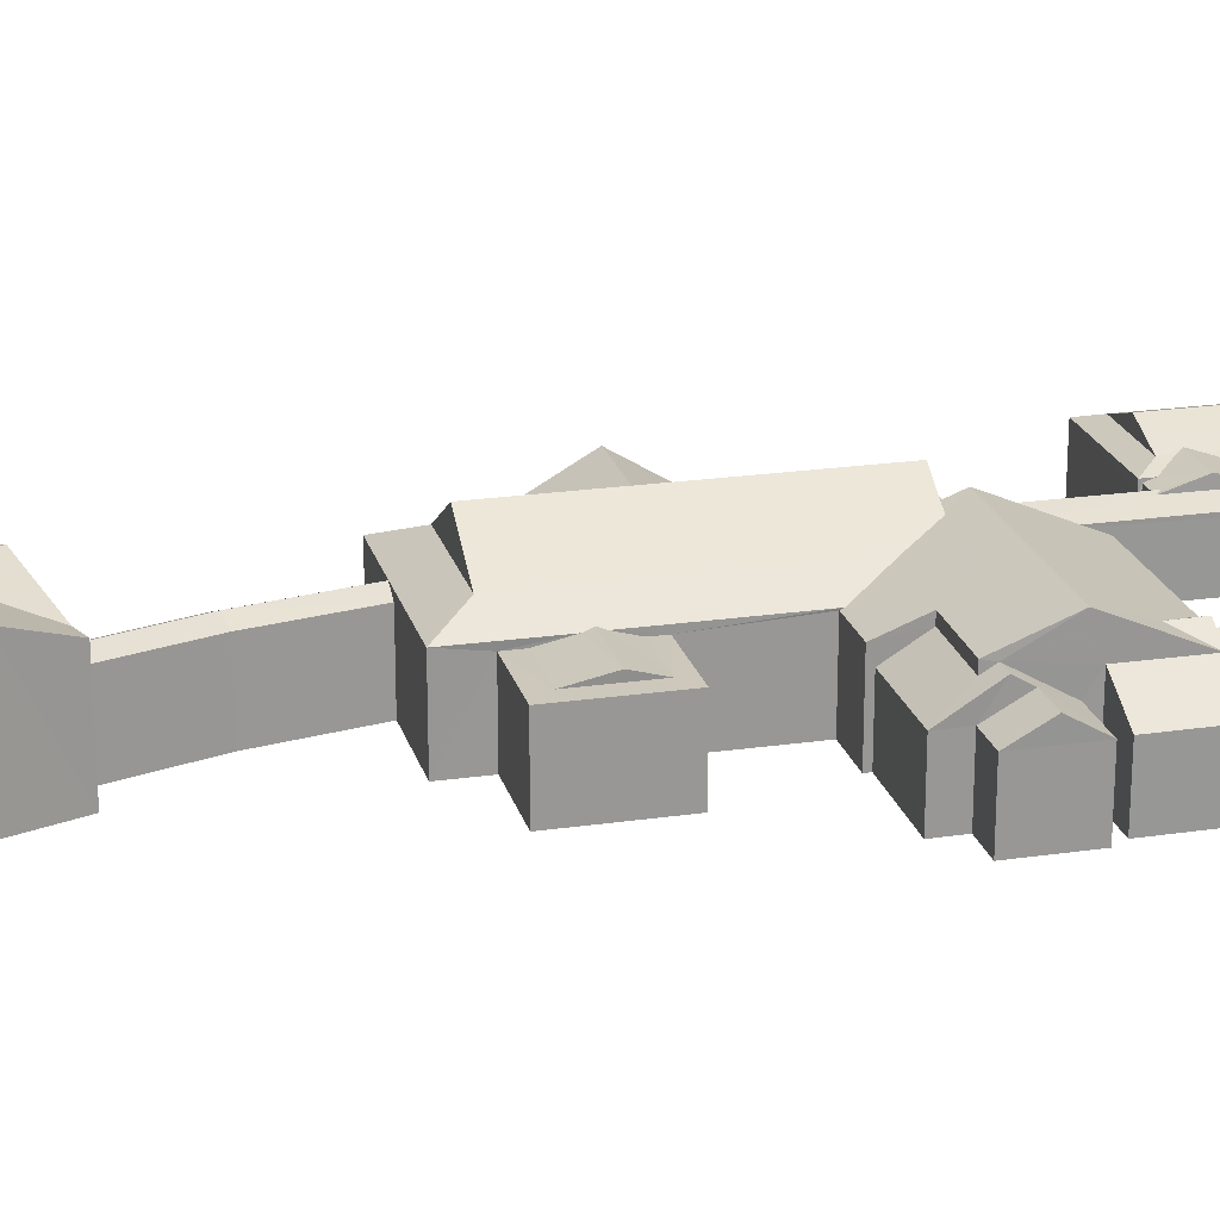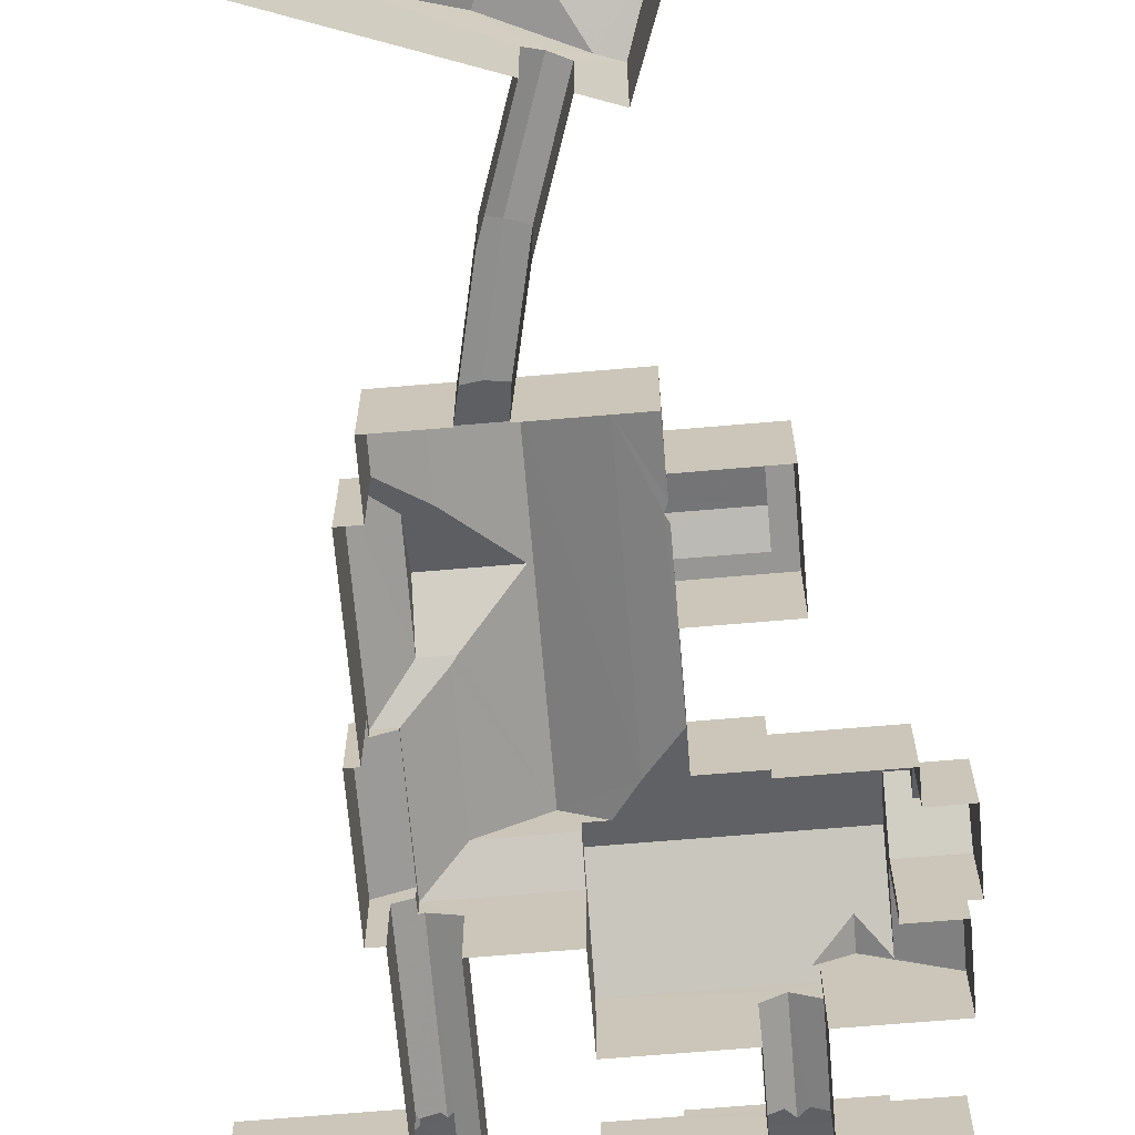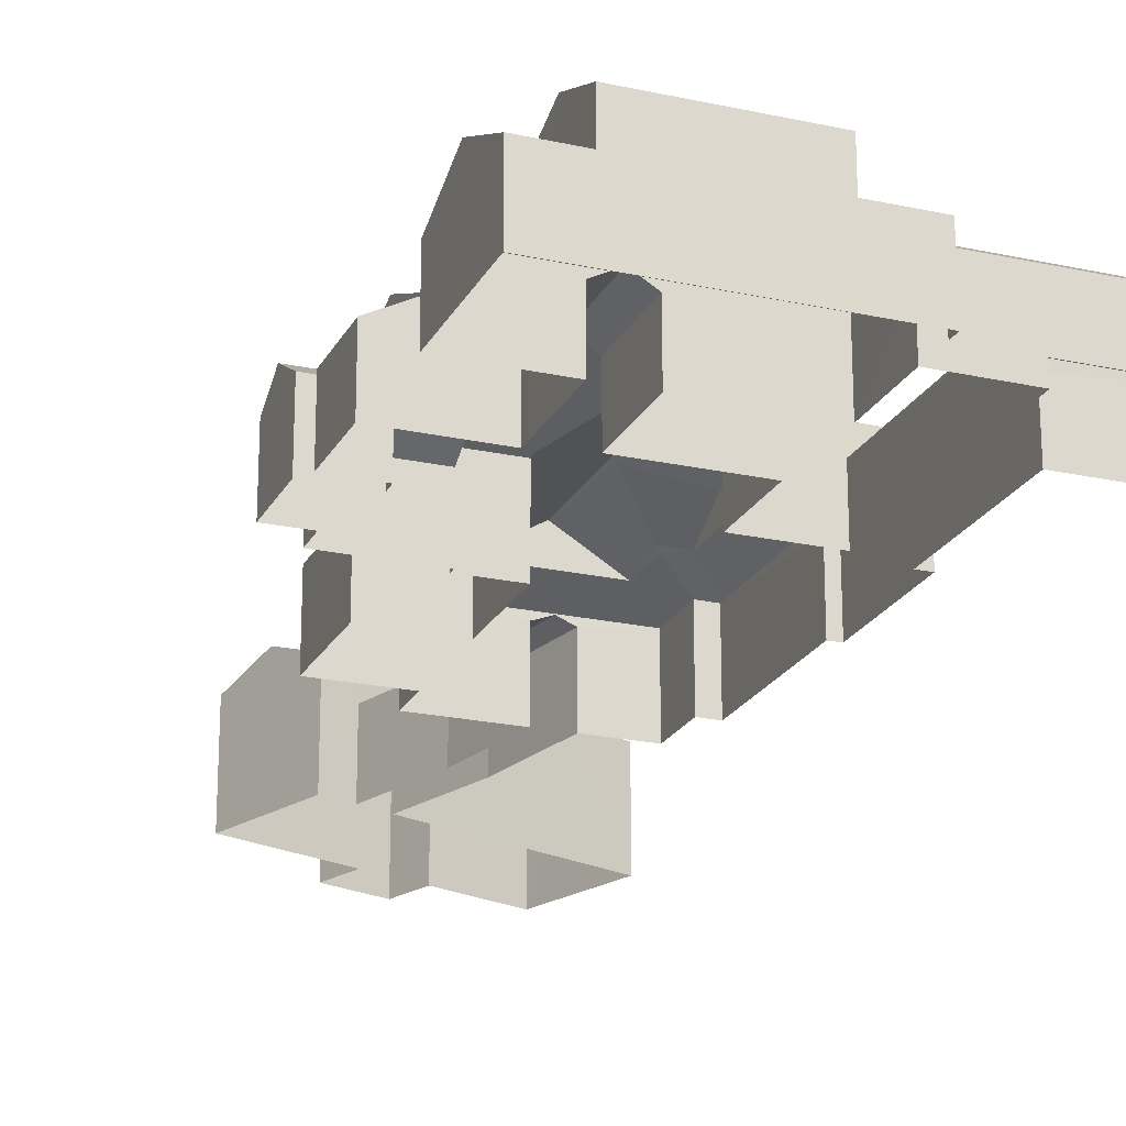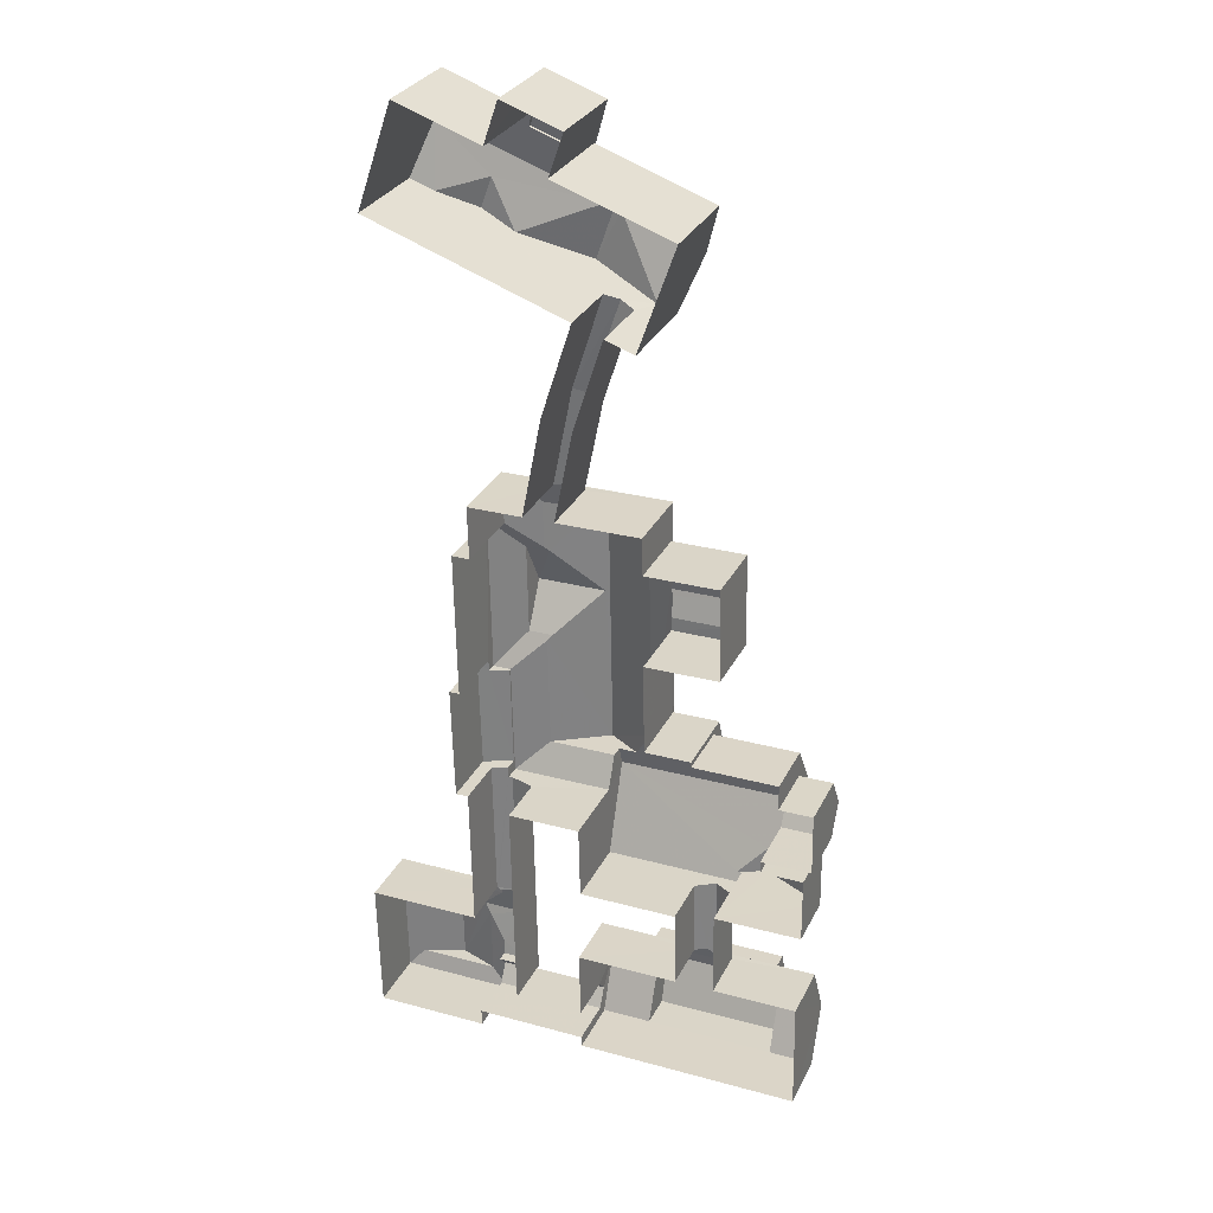
<metadata>
{"format":"obj","ext":"obj","renderer":"f3d","projection":"perspective","resolution":1024,"background":"white","views":[{"elev":21.8,"azim":-105.4,"up":"+Z"},{"elev":-67.8,"azim":-176.2,"up":"+Z"},{"elev":-21.7,"azim":-22.2,"up":"+Z"},{"elev":30.2,"azim":-157.4,"up":"+Y"}]}
</metadata>
<code>
v -3.729e+05 -1.042e+05 26.6
v -3.729e+05 -1.042e+05 26.6
v -3.729e+05 -1.042e+05 26.6
v -3.729e+05 -1.042e+05 26.6
v -3.729e+05 -1.042e+05 26.6
v -3.729e+05 -1.042e+05 26.6
v -3.729e+05 -1.042e+05 26.6
v -3.729e+05 -1.042e+05 26.6
v -3.729e+05 -1.042e+05 26.6
v -3.729e+05 -1.042e+05 26.6
v -3.729e+05 -1.042e+05 26.6
v -3.729e+05 -1.042e+05 26.6
v -3.729e+05 -1.042e+05 26.6
v -3.729e+05 -1.042e+05 26.6
v -3.729e+05 -1.041e+05 26.6
v -3.729e+05 -1.041e+05 26.6
v -3.729e+05 -1.042e+05 26.6
v -3.729e+05 -1.042e+05 26.6
v -3.729e+05 -1.042e+05 26.6
v -3.729e+05 -1.042e+05 26.6
v -3.729e+05 -1.041e+05 26.6
v -3.729e+05 -1.041e+05 26.6
v -3.729e+05 -1.041e+05 26.6
v -3.729e+05 -1.042e+05 26.6
v -3.729e+05 -1.042e+05 26.6
v -3.729e+05 -1.042e+05 26.6
v -3.729e+05 -1.042e+05 26.6
v -3.729e+05 -1.042e+05 26.6
v -3.729e+05 -1.042e+05 26.6
v -3.729e+05 -1.042e+05 26.6
v -3.729e+05 -1.042e+05 26.6
v -3.729e+05 -1.042e+05 26.6
v -3.729e+05 -1.042e+05 26.6
v -3.729e+05 -1.042e+05 26.6
v -3.729e+05 -1.042e+05 26.6
v -3.729e+05 -1.042e+05 26.6
v -3.729e+05 -1.042e+05 26.6
v -3.729e+05 -1.042e+05 26.6
v -3.729e+05 -1.042e+05 26.6
v -3.729e+05 -1.042e+05 26.6
v -3.729e+05 -1.042e+05 26.6
v -3.729e+05 -1.042e+05 26.6
v -3.729e+05 -1.042e+05 26.6
v -3.729e+05 -1.042e+05 26.6
v -3.729e+05 -1.042e+05 26.6
v -3.729e+05 -1.042e+05 26.6
v -3.729e+05 -1.042e+05 26.6
v -3.729e+05 -1.042e+05 26.6
v -3.729e+05 -1.042e+05 26.6
v -3.729e+05 -1.042e+05 26.6
v -3.729e+05 -1.042e+05 26.6
v -3.729e+05 -1.042e+05 26.6
v -3.729e+05 -1.042e+05 26.6
v -3.729e+05 -1.042e+05 26.6
v -3.729e+05 -1.042e+05 26.6
v -3.729e+05 -1.042e+05 26.6
v -3.729e+05 -1.042e+05 26.6
v -3.729e+05 -1.042e+05 26.6
v -3.729e+05 -1.042e+05 36.87
v -3.729e+05 -1.042e+05 35.17
v -3.729e+05 -1.042e+05 36.87
v -3.729e+05 -1.042e+05 35.17
v -3.729e+05 -1.042e+05 33.62
v -3.729e+05 -1.042e+05 32.02
v -3.729e+05 -1.042e+05 33.62
v -3.729e+05 -1.042e+05 34.42
v -3.729e+05 -1.042e+05 34.42
v -3.729e+05 -1.042e+05 32.02
v -3.729e+05 -1.042e+05 33.46
v -3.729e+05 -1.042e+05 35.11
v -3.729e+05 -1.042e+05 33.46
v -3.729e+05 -1.042e+05 35.11
v -3.729e+05 -1.042e+05 32.94
v -3.729e+05 -1.042e+05 32.94
v -3.729e+05 -1.042e+05 32.94
v -3.729e+05 -1.042e+05 32.94
v -3.729e+05 -1.042e+05 32.94
v -3.729e+05 -1.042e+05 32.94
v -3.729e+05 -1.042e+05 32.94
v -3.729e+05 -1.042e+05 32.94
v -3.729e+05 -1.042e+05 37.18
v -3.729e+05 -1.042e+05 37.4
v -3.729e+05 -1.042e+05 36.78
v -3.729e+05 -1.042e+05 35.39
v -3.729e+05 -1.042e+05 37.4
v -3.729e+05 -1.042e+05 34.32
v -3.729e+05 -1.042e+05 32.02
v -3.729e+05 -1.042e+05 32.68
v -3.729e+05 -1.042e+05 34.32
v -3.729e+05 -1.042e+05 34.32
v -3.729e+05 -1.042e+05 32.68
v -3.729e+05 -1.042e+05 32.02
v -3.729e+05 -1.042e+05 32.02
v -3.729e+05 -1.042e+05 34.32
v -3.729e+05 -1.042e+05 32.02
v -3.729e+05 -1.042e+05 32.41
v -3.729e+05 -1.042e+05 33.7
v -3.729e+05 -1.042e+05 33.35
v -3.729e+05 -1.042e+05 33.7
v -3.729e+05 -1.042e+05 33.74
v -3.729e+05 -1.042e+05 34.78
v -3.729e+05 -1.042e+05 36.68
v -3.729e+05 -1.042e+05 33.35
v -3.729e+05 -1.042e+05 36.68
v -3.729e+05 -1.042e+05 33.39
v -3.729e+05 -1.042e+05 32.84
v -3.729e+05 -1.042e+05 33.4
v -3.729e+05 -1.042e+05 32.84
v -3.729e+05 -1.042e+05 33.46
v -3.729e+05 -1.042e+05 33.46
v -3.729e+05 -1.042e+05 34.87
v -3.729e+05 -1.042e+05 33.62
v -3.729e+05 -1.042e+05 34.87
v -3.729e+05 -1.042e+05 33.46
v -3.729e+05 -1.042e+05 33.46
v -3.729e+05 -1.042e+05 31.04
v -3.729e+05 -1.042e+05 32.07
v -3.729e+05 -1.042e+05 31.04
v -3.729e+05 -1.042e+05 32.07
v -3.729e+05 -1.042e+05 34.87
v -3.729e+05 -1.042e+05 33.46
v -3.729e+05 -1.042e+05 33
v -3.729e+05 -1.042e+05 32.8
v -3.729e+05 -1.042e+05 34.11
v -3.729e+05 -1.042e+05 32.8
v -3.729e+05 -1.042e+05 32.8
v -3.729e+05 -1.042e+05 32.8
v -3.729e+05 -1.042e+05 34.11
v -3.729e+05 -1.042e+05 35.11
v -3.729e+05 -1.042e+05 37.57
v -3.729e+05 -1.042e+05 37.57
v -3.729e+05 -1.042e+05 32.03
v -3.729e+05 -1.042e+05 31.46
v -3.729e+05 -1.042e+05 31.46
v -3.729e+05 -1.042e+05 32.03
v -3.729e+05 -1.042e+05 32.15
v -3.729e+05 -1.042e+05 32.15
v -3.729e+05 -1.042e+05 33.35
v -3.729e+05 -1.042e+05 33.35
v -3.729e+05 -1.042e+05 35.97
v -3.729e+05 -1.042e+05 35.97
v -3.729e+05 -1.042e+05 34.66
v -3.729e+05 -1.042e+05 34.65
v -3.729e+05 -1.042e+05 33
v -3.729e+05 -1.042e+05 32.28
v -3.729e+05 -1.042e+05 32.02
v -3.729e+05 -1.042e+05 32.02
v -3.729e+05 -1.042e+05 34.87
v -3.729e+05 -1.042e+05 33.46
v -3.729e+05 -1.042e+05 35.17
v -3.729e+05 -1.042e+05 35.17
v -3.729e+05 -1.042e+05 32.8
v -3.729e+05 -1.042e+05 32.8
v -3.729e+05 -1.042e+05 33.4
v -3.729e+05 -1.042e+05 32.84
v -3.729e+05 -1.042e+05 32.84
v -3.729e+05 -1.042e+05 32.28
v -3.729e+05 -1.042e+05 32.28
v -3.729e+05 -1.042e+05 36.42
v -3.729e+05 -1.042e+05 35.39
v -3.729e+05 -1.042e+05 36.42
v -3.729e+05 -1.042e+05 35.39
v -3.729e+05 -1.042e+05 32.28
v -3.729e+05 -1.042e+05 37.78
v -3.729e+05 -1.042e+05 34.87
v -3.729e+05 -1.042e+05 35.11
v -3.729e+05 -1.042e+05 37.78
v -3.729e+05 -1.042e+05 34.87
v -3.729e+05 -1.042e+05 33.62
v -3.729e+05 -1.042e+05 32.55
v -3.729e+05 -1.042e+05 32.15
v -3.729e+05 -1.042e+05 32.15
v -3.729e+05 -1.042e+05 32.55
v -3.729e+05 -1.042e+05 33.26
v -3.729e+05 -1.042e+05 33.26
v -3.729e+05 -1.042e+05 31.41
v -3.729e+05 -1.042e+05 32.41
v -3.729e+05 -1.042e+05 31.41
v -3.729e+05 -1.042e+05 32.02
v -3.729e+05 -1.042e+05 31.52
v -3.729e+05 -1.042e+05 32.01
v -3.729e+05 -1.042e+05 31.46
v -3.729e+05 -1.042e+05 32.01
v -3.729e+05 -1.042e+05 31.46
v -3.729e+05 -1.042e+05 31.52
v -3.729e+05 -1.042e+05 32.84
v -3.729e+05 -1.042e+05 33.74
v -3.729e+05 -1.042e+05 31.8
v -3.729e+05 -1.042e+05 31.8
v -3.729e+05 -1.042e+05 34.78
v -3.729e+05 -1.042e+05 32.02
v -3.729e+05 -1.042e+05 32.02
v -3.729e+05 -1.041e+05 35.04
v -3.729e+05 -1.041e+05 35.04
v -3.729e+05 -1.041e+05 36.15
v -3.729e+05 -1.041e+05 36.15
v -3.729e+05 -1.042e+05 37.18
v -3.729e+05 -1.042e+05 35.39
v -3.729e+05 -1.042e+05 32.28
v -3.729e+05 -1.042e+05 32.02
v -3.729e+05 -1.042e+05 32.02
v -3.729e+05 -1.042e+05 32.02
v -3.729e+05 -1.042e+05 31.41
v -3.729e+05 -1.042e+05 31.41
v -3.729e+05 -1.042e+05 32.02
v -3.729e+05 -1.042e+05 33.81
v -3.729e+05 -1.042e+05 32.02
v -3.729e+05 -1.042e+05 33.83
v -3.729e+05 -1.042e+05 32.84
v -3.729e+05 -1.042e+05 32.28
v -3.729e+05 -1.042e+05 31.46
v -3.729e+05 -1.041e+05 35.91
v -3.729e+05 -1.041e+05 35.39
v -3.729e+05 -1.041e+05 35.39
v -3.729e+05 -1.041e+05 37.18
v -3.729e+05 -1.041e+05 35.91
v -3.729e+05 -1.041e+05 35.39
v -3.729e+05 -1.042e+05 35.39
v -3.729e+05 -1.042e+05 37.18
v -3.729e+05 -1.042e+05 36.78
v -3.729e+05 -1.042e+05 32.02
v -3.729e+05 -1.042e+05 32.02
v -3.729e+05 -1.042e+05 33.46
v -3.729e+05 -1.042e+05 33.46
v -3.729e+05 -1.042e+05 34.87
v -3.729e+05 -1.042e+05 35.39
v -3.729e+05 -1.042e+05 33.46
v -3.729e+05 -1.042e+05 31.04
v -3.729e+05 -1.042e+05 31.04
v -3.729e+05 -1.042e+05 31.05
v -3.729e+05 -1.042e+05 31.05
v -3.729e+05 -1.042e+05 35.39
f 1 2 3
f 4 5 6
f 3 2 7
f 8 9 10
f 11 12 4
f 13 6 5
f 2 13 14
f 15 16 17
f 18 19 20
f 21 22 23
f 21 24 25
f 26 27 25
f 19 28 20
f 28 29 30
f 9 8 31
f 23 15 21
f 32 33 34
f 35 36 33
f 35 37 38
f 39 40 8
f 41 42 43
f 29 5 12
f 19 31 28
f 44 7 2
f 45 46 37
f 15 17 24
f 24 46 47
f 45 41 48
f 44 49 50
f 32 50 33
f 51 52 40
f 53 42 41
f 26 24 47
f 46 45 47
f 52 53 33
f 12 5 4
f 13 5 54
f 54 14 13
f 44 2 14
f 26 25 24
f 24 21 15
f 55 29 28
f 8 40 31
f 35 33 53
f 37 35 45
f 55 5 29
f 31 55 28
f 45 53 41
f 50 49 33
f 14 49 44
f 52 56 40
f 33 56 52
f 54 5 57
f 31 40 55
f 53 45 35
f 33 49 56
f 40 56 55
f 55 56 58
f 59 60 61
f 59 62 60
f 63 64 65
f 66 65 67
f 67 65 68
f 65 64 68
f 69 70 71
f 69 72 70
f 73 74 75
f 76 74 77
f 78 73 75
f 78 75 79
f 76 77 80
f 75 74 76
f 81 82 83
f 84 85 81
f 85 82 81
f 86 87 88
f 89 86 88
f 90 91 92
f 87 93 88
f 91 90 94
f 95 92 91
f 96 95 91
f 88 93 96
f 88 96 91
f 97 98 99
f 100 101 102
f 98 103 99
f 101 104 102
f 99 103 104
f 101 99 104
f 105 106 107
f 105 108 106
f 109 110 111
f 111 112 113
f 113 112 114
f 114 112 115
f 110 112 111
f 116 117 118
f 116 119 117
f 120 109 111
f 120 121 109
f 122 123 124
f 125 126 122
f 123 127 124
f 125 122 128
f 122 124 128
f 129 130 72
f 129 131 130
f 132 133 134
f 134 135 132
f 136 133 132
f 137 136 132
f 138 139 114
f 140 141 104
f 142 143 102
f 114 139 142
f 141 113 142
f 113 114 142
f 104 141 102
f 141 142 102
f 122 144 123
f 145 146 147
f 123 144 145
f 145 144 146
f 129 72 148
f 148 72 149
f 72 69 149
f 61 150 59
f 61 151 150
f 124 152 128
f 124 153 152
f 154 155 107
f 154 156 155
f 157 158 152
f 153 157 152
f 159 160 161
f 162 159 161
f 145 163 127
f 123 145 127
f 148 120 129
f 120 164 129
f 165 166 167
f 165 167 168
f 131 164 167
f 129 164 131
f 166 131 167
f 110 75 169
f 169 112 110
f 79 75 110
f 170 171 172
f 172 173 170
f 174 171 170
f 175 174 170
f 176 95 177
f 177 95 96
f 178 95 176
f 136 137 179
f 180 181 136
f 181 182 183
f 184 182 181
f 185 180 179
f 180 184 181
f 179 180 136
f 186 107 155
f 186 105 107
f 187 188 100
f 188 189 100
f 100 190 101
f 189 190 100
f 191 90 192
f 191 94 90
f 76 115 169
f 169 115 112
f 80 115 76
f 193 194 195
f 196 193 195
f 84 197 198
f 84 81 197
f 149 121 120
f 148 149 120
f 101 190 99
f 179 137 199
f 132 144 137
f 200 179 199
f 144 122 126
f 199 144 126
f 137 144 199
f 65 201 63
f 65 202 201
f 93 203 177
f 177 96 93
f 204 203 93
f 127 157 153
f 127 163 157
f 205 66 206
f 66 67 206
f 207 205 206
f 208 207 206
f 154 107 106
f 209 154 106
f 125 158 210
f 125 152 158
f 211 135 134
f 212 213 214
f 213 212 215
f 83 216 217
f 218 83 217
f 219 215 220
f 218 197 83
f 220 212 216
f 197 81 83
f 83 220 216
f 215 212 220
f 89 221 222
f 86 89 222
f 168 223 224
f 168 225 223
f 85 219 82
f 82 219 220
f 226 219 85
f 71 70 227
f 70 166 165
f 227 70 165
f 199 125 210
f 199 126 125
f 228 229 230
f 229 117 230
f 230 119 231
f 230 117 119
f 166 70 130
f 131 166 130
f 111 113 164
f 113 141 167
f 113 167 164
f 227 165 168
f 224 227 168
f 160 159 226
f 226 159 219
f 219 159 215
f 215 162 232
f 215 159 162
f 98 28 30
f 98 97 28
f 7 184 158
f 158 184 210
f 7 44 184
f 210 184 180
f 37 46 106
f 108 37 106
f 31 68 64
f 9 31 64
f 124 127 153
f 51 207 139
f 142 139 208
f 51 40 207
f 139 207 208
f 8 10 201
f 202 8 201
f 180 200 210
f 210 200 199
f 185 200 180
f 50 32 182
f 32 171 182
f 182 174 183
f 182 171 174
f 28 189 20
f 28 190 189
f 190 97 99
f 28 97 190
f 118 6 13
f 54 57 229
f 222 6 118
f 87 229 57
f 117 229 86
f 222 118 117
f 222 117 86
f 86 229 87
f 132 135 144
f 144 135 146
f 135 211 146
f 58 56 103
f 103 223 104
f 140 104 225
f 104 223 225
f 56 223 103
f 150 91 94
f 150 94 59
f 94 62 59
f 94 191 62
f 178 176 29
f 12 178 29
f 204 55 203
f 204 5 55
f 23 193 15
f 214 196 212
f 15 193 214
f 214 193 196
f 169 75 76
f 209 106 46
f 24 209 46
f 164 120 111
f 45 48 186
f 48 109 186
f 37 108 38
f 105 109 121
f 38 108 121
f 186 109 105
f 108 105 121
f 52 51 139
f 138 52 139
f 57 204 87
f 87 204 93
f 5 204 57
f 116 1 163
f 119 163 145
f 116 2 1
f 231 119 147
f 119 145 147
f 119 116 163
f 133 56 49
f 56 133 223
f 181 224 136
f 224 223 133
f 224 133 136
f 41 43 73
f 78 41 73
f 188 187 19
f 18 188 19
f 217 25 218
f 217 21 25
f 33 172 34
f 33 173 172
f 178 92 95
f 12 11 178
f 11 92 178
f 184 50 182
f 184 44 50
f 228 54 229
f 228 14 54
f 45 155 47
f 45 186 155
f 92 11 90
f 11 4 90
f 4 192 90
f 60 221 89
f 60 89 61
f 89 151 61
f 89 88 151
f 39 202 205
f 205 202 66
f 39 8 202
f 66 202 65
f 156 47 155
f 156 26 47
f 49 228 133
f 133 228 134
f 49 14 228
f 134 228 230
f 15 213 16
f 15 214 213
f 201 10 64
f 201 64 63
f 10 9 64
f 185 179 200
f 77 114 115
f 77 138 114
f 77 52 138
f 53 52 77
f 77 115 80
f 121 35 38
f 121 149 35
f 83 82 220
f 116 118 13
f 2 116 13
f 208 143 142
f 208 206 143
f 73 43 42
f 74 73 42
f 53 74 42
f 53 77 74
f 225 168 167
f 167 141 140
f 225 167 140
f 189 18 20
f 189 188 18
f 35 149 69
f 36 35 69
f 78 48 41
f 48 78 109
f 110 109 78
f 110 78 79
f 27 26 156
f 198 27 156
f 209 24 226
f 160 24 17
f 198 156 84
f 84 154 85
f 162 17 232
f 85 209 226
f 85 154 209
f 84 156 154
f 161 160 17
f 226 24 160
f 162 161 17
f 125 128 152
f 176 30 29
f 30 176 98
f 55 58 203
f 103 98 177
f 203 58 103
f 203 103 177
f 98 176 177
f 88 150 151
f 88 91 150
f 218 25 197
f 25 27 197
f 27 198 197
f 157 3 7
f 158 157 7
f 33 36 173
f 36 69 173
f 173 71 170
f 173 69 71
f 40 39 205
f 207 40 205
f 22 21 194
f 194 217 195
f 195 217 216
f 21 217 194
f 147 211 231
f 231 211 230
f 147 146 211
f 230 211 134
f 183 174 181
f 181 174 224
f 224 174 227
f 174 175 227
f 157 1 3
f 157 163 1
f 171 32 34
f 172 171 34
f 175 71 227
f 175 170 71
f 232 17 215
f 17 16 215
f 16 213 215
f 193 23 22
f 194 193 22
f 216 196 195
f 216 212 196
f 130 70 72
f 6 221 4
f 4 191 192
f 6 222 221
f 191 221 62
f 62 221 60
f 4 221 191
f 67 143 206
f 143 67 102
f 100 102 187
f 19 68 31
f 67 68 187
f 187 68 19
f 102 67 187

</code>
